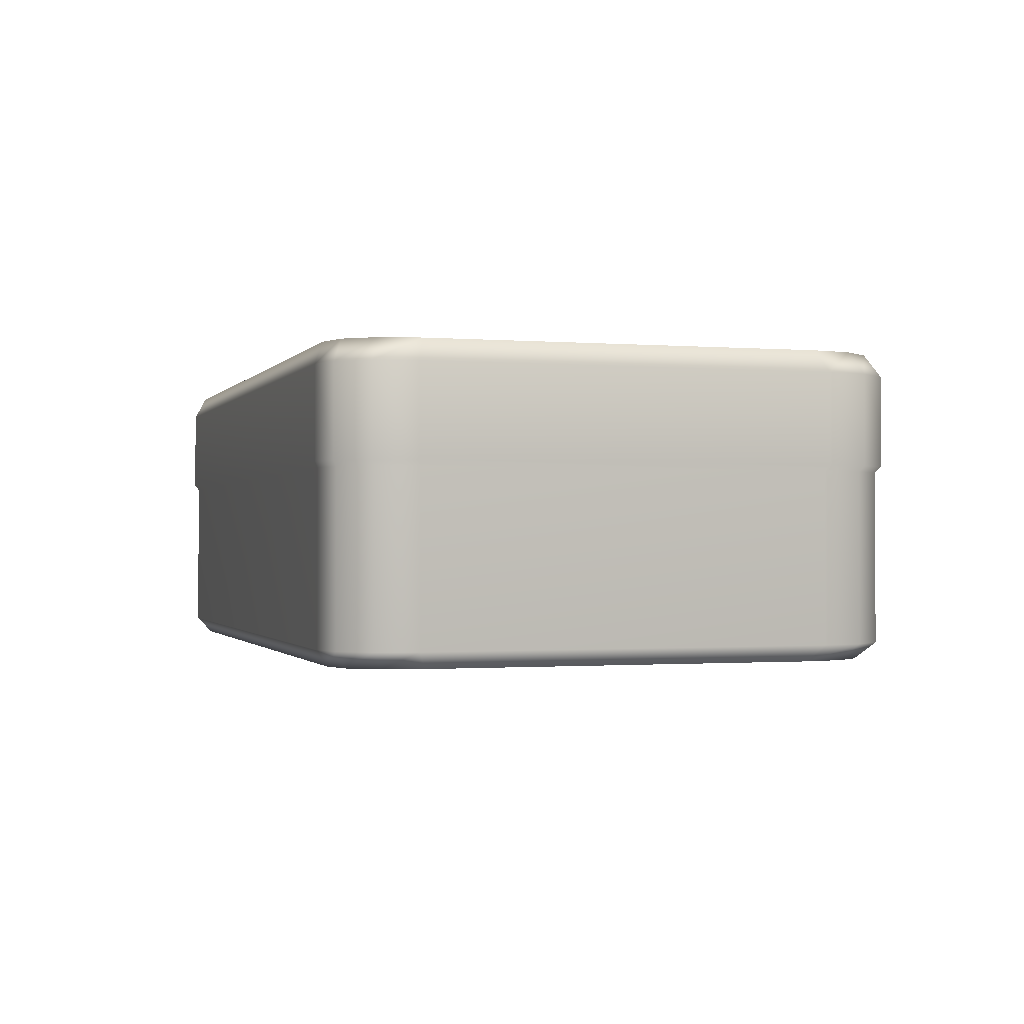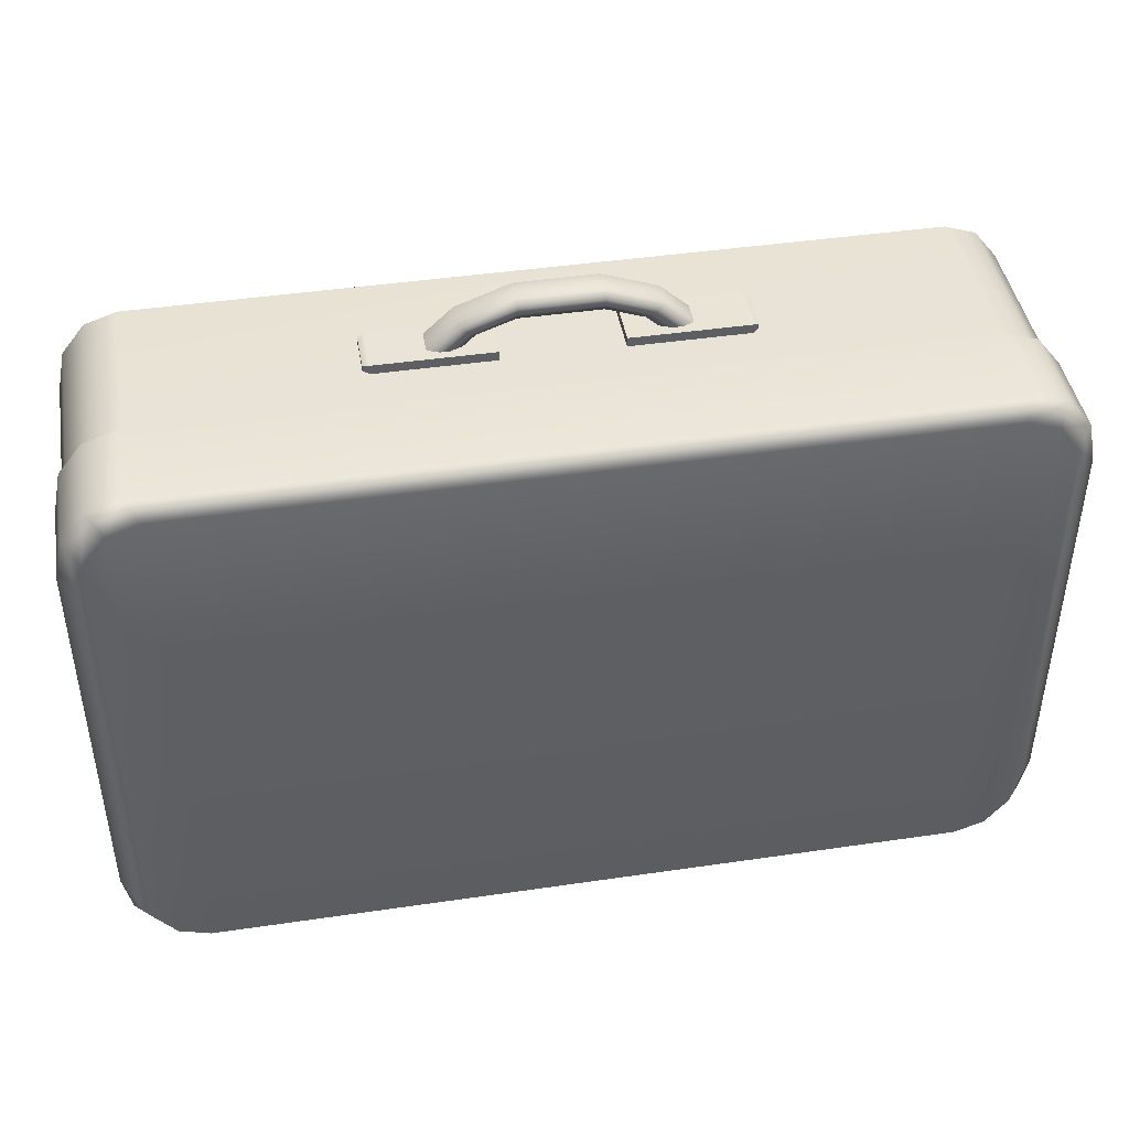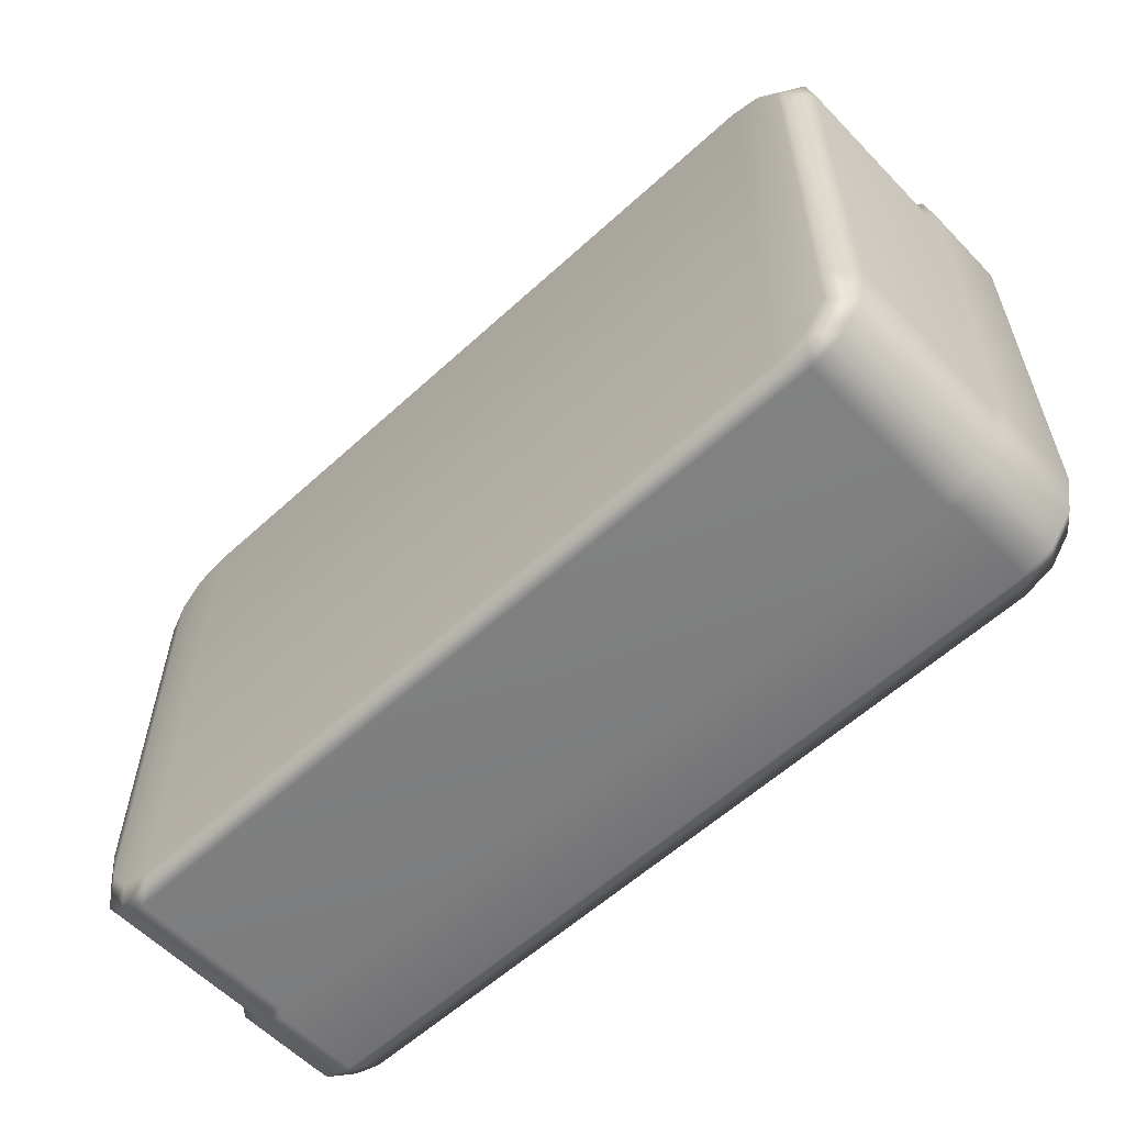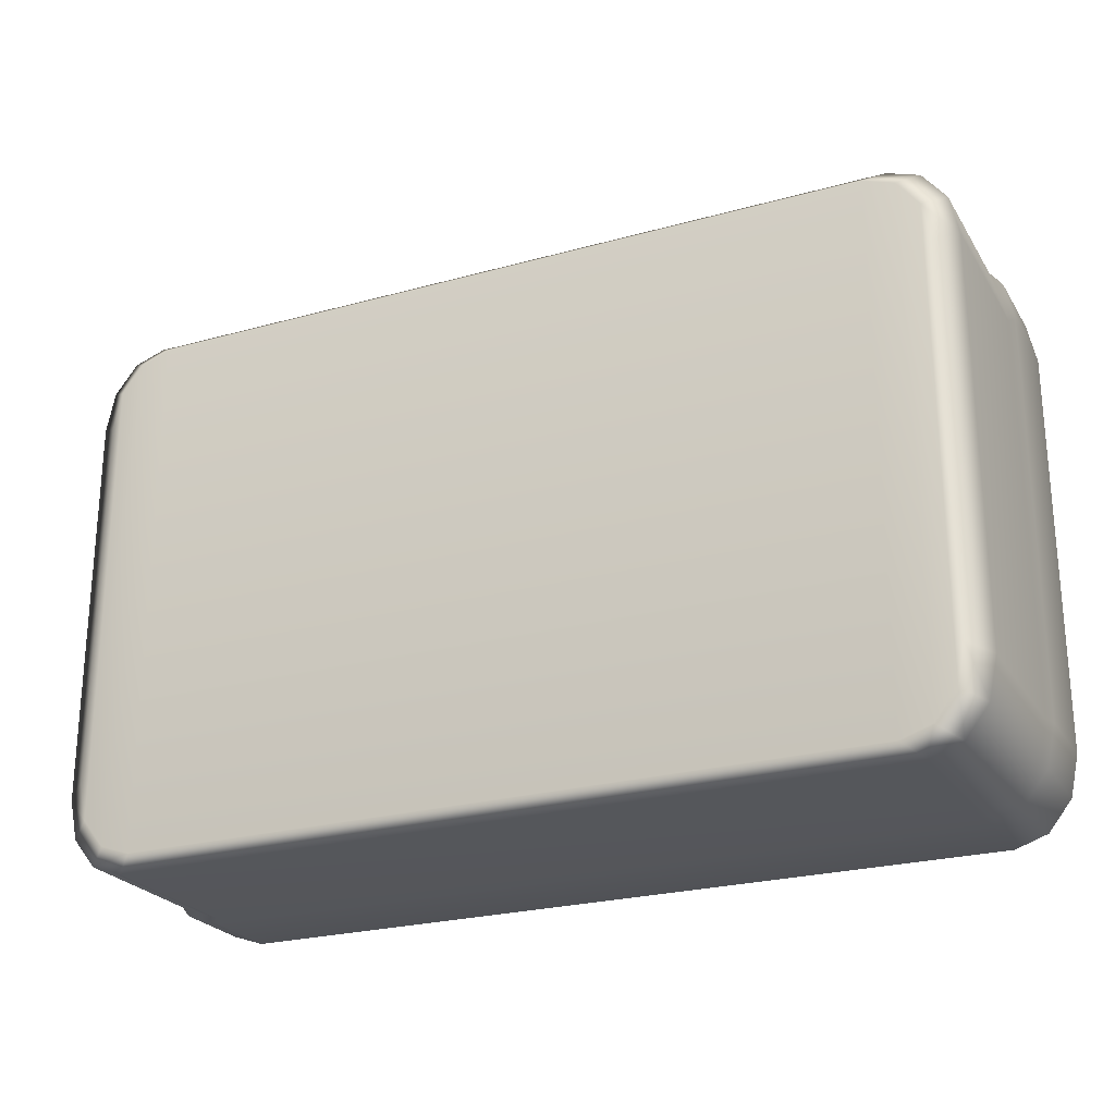
<metadata>
{"format":"obj","ext":"obj","renderer":"f3d","projection":"perspective","resolution":1024,"background":"white","views":[{"elev":-0.9,"azim":72.8,"up":"+Z"},{"elev":43.6,"azim":-9.8,"up":"+Y"},{"elev":-58.4,"azim":-136.6,"up":"+Y"},{"elev":-24.4,"azim":-155.4,"up":"+Y"}]}
</metadata>
<code>
g SuitCase
v -0.8147 -0.5882 0.3896
v -0.8147 -0.5882 0.5729
v 0.8147 -0.5882 0.5729
v 0.8147 -0.5882 0.3896
v 0.87 0.5583 0.3781
v 0.8045 0.5808 0.3781
v 0.8045 0.5808 0.03343
v 0.87 0.5583 0.03343
v 0.918 0.4971 0.3781
v 0.918 0.4971 0.03343
v 0.9356 0.4134 0.3781
v 0.9356 0.4134 0.03343
v 0.9356 -0.4134 0.03343
v 0.9356 -0.4134 0.3781
v 0.918 -0.4971 0.3781
v 0.918 -0.4971 0.03343
v 0.87 -0.5583 0.3781
v 0.87 -0.5583 0.03343
v 0.8045 -0.5808 0.3781
v 0.8045 -0.5808 0.03343
v -0.8045 -0.5808 0.03343
v -0.8045 -0.5808 0.3781
v -0.87 -0.5583 0.3781
v -0.87 -0.5583 0.03343
v -0.918 -0.4971 0.3781
v -0.918 -0.4971 0.03343
v -0.9356 -0.4134 0.3781
v -0.9356 -0.4134 0.03343
v -0.9356 0.4134 0.03343
v -0.9356 0.4134 0.3781
v -0.918 0.4971 0.3781
v -0.918 0.4971 0.03343
v -0.87 0.5583 0.3781
v -0.87 0.5583 0.03343
v -0.8045 0.5808 0.3781
v -0.8045 0.5808 0.03343
v -0.8811 0.5654 0.3896
v -0.8147 0.5882 0.3896
v -0.8147 0.5882 0.5729
v -0.8811 0.5654 0.5729
v -0.9297 0.5034 0.3896
v -0.9297 0.5034 0.5729
v -0.9475 0.4187 0.3896
v -0.9475 0.4187 0.5729
v -0.9475 -0.4187 0.5729
v -0.9475 -0.4187 0.3896
v -0.9297 -0.5034 0.3896
v -0.9297 -0.5034 0.5729
v -0.8811 -0.5654 0.3896
v -0.8811 -0.5654 0.5729
v -0.8147 -0.5882 0.3896
v -0.8147 -0.5882 0.5729
v 0.8811 -0.5654 0.3896
v 0.8147 -0.5882 0.3896
v 0.8147 -0.5882 0.5729
v 0.8811 -0.5654 0.5729
v 0.9297 -0.5034 0.3896
v 0.9297 -0.5034 0.5729
v 0.9475 -0.4187 0.3896
v 0.9475 -0.4187 0.5729
v 0.9475 0.4187 0.5729
v 0.9475 0.4187 0.3896
v 0.9297 0.5034 0.3896
v 0.9297 0.5034 0.5729
v 0.8811 0.5654 0.3896
v 0.8811 0.5654 0.5729
v 0.8147 0.5882 0.3896
v 0.8147 0.5882 0.5729
v 0.8147 0.5882 0.3896
v 0.8147 0.5882 0.5729
v -0.8147 0.5882 0.5729
v -0.8147 0.5882 0.3896
v 0.8045 0.5808 0.03343
v 0.8045 0.5808 0.3781
v -0.8045 0.5808 0.3781
v -0.8045 0.5808 0.03343
v 0.8955 0.4849 0.6192
v 0.9126 0.4033 0.6192
v 0.9126 -0.4033 0.6192
v 0.8955 -0.4849 0.6192
v 0.8486 0.5446 0.6192
v 0.8486 -0.5446 0.6192
v 0.7847 0.5665 0.6192
v 0.7847 -0.5665 0.6192
v -0.7847 0.5665 0.6192
v -0.7847 -0.5665 0.6192
v -0.8486 0.5446 0.6192
v -0.8486 -0.5446 0.6192
v -0.8955 0.4849 0.6192
v -0.8955 -0.4849 0.6192
v -0.9126 0.4033 0.6192
v -0.9126 -0.4033 0.6192
v 0.8908 -0.3936 -0.00107
v 0.8908 0.3936 -0.00107
v 0.8741 0.4733 -0.00107
v 0.8741 -0.4733 -0.00107
v 0.8284 0.5316 -0.00107
v 0.8284 -0.5316 -0.00107
v 0.7659 0.5529 -0.00107
v 0.7659 -0.5529 -0.00107
v -0.7659 0.5529 -0.00107
v -0.7659 -0.5529 -0.00107
v -0.8284 -0.5316 -0.00107
v -0.8284 0.5316 -0.00107
v -0.8741 -0.4733 -0.00107
v -0.8741 0.4733 -0.00107
v -0.8908 -0.3936 -0.00107
v -0.8908 0.3936 -0.00107
v 0.8045 0.5808 0.03343
v 0.7659 0.5529 -0.00107
v 0.8284 0.5316 -0.00107
v 0.87 0.5583 0.03343
v 0.8741 0.4733 -0.00107
v 0.918 0.4971 0.03343
v 0.8908 0.3936 -0.00107
v 0.9356 0.4134 0.03343
v 0.8908 -0.3936 -0.00107
v 0.9356 -0.4134 0.03343
v 0.8741 -0.4733 -0.00107
v 0.918 -0.4971 0.03343
v 0.8284 -0.5316 -0.00107
v 0.87 -0.5583 0.03343
v 0.7659 -0.5529 -0.00107
v 0.8045 -0.5808 0.03343
v -0.7659 -0.5529 -0.00107
v -0.8045 -0.5808 0.03343
v -0.8284 -0.5316 -0.00107
v -0.87 -0.5583 0.03343
v -0.8741 -0.4733 -0.00107
v -0.918 -0.4971 0.03343
v -0.8908 -0.3936 -0.00107
v -0.9356 -0.4134 0.03343
v -0.8908 0.3936 -0.00107
v -0.9356 0.4134 0.03343
v -0.8741 0.4733 -0.00107
v -0.918 0.4971 0.03343
v -0.8284 0.5316 -0.00107
v -0.87 0.5583 0.03343
v -0.7659 0.5529 -0.00107
v -0.8045 0.5808 0.03343
v -0.8045 0.5808 0.03343
v -0.7659 0.5529 -0.00107
v 0.7659 0.5529 -0.00107
v 0.8045 0.5808 0.03343
v -0.1188 0.6 0.1964
v -0.1188 0.6 0.2997
v -0.3565 0.6 0.2997
v -0.3565 0.6 0.1964
v 0.3565 0.6 0.1964
v 0.3565 0.6 0.2997
v 0.1188 0.6 0.2997
v 0.1188 0.6 0.1964
v 0.1188 0.559 0.1964
v 0.1188 0.6 0.1964
v 0.1188 0.6 0.2997
v 0.1188 0.559 0.2997
v -0.3565 0.559 0.2997
v -0.1188 0.6 0.2997
v -0.1188 0.559 0.2997
v -0.3565 0.6 0.2997
v -0.3698 0.5925 0.2887
v -0.3698 0.5666 0.2887
v -0.3698 0.5666 0.2074
v -0.3698 0.5925 0.2074
v -0.3565 0.6 0.1964
v -0.3565 0.559 0.1964
v -0.1188 0.559 0.1964
v -0.1188 0.6 0.1964
v 0.3565 0.559 0.1964
v 0.1188 0.6 0.1964
v 0.1188 0.559 0.1964
v 0.3565 0.6 0.1964
v 0.3698 0.5925 0.2074
v 0.3698 0.5666 0.2074
v 0.3698 0.5666 0.2887
v 0.3698 0.5925 0.2887
v 0.3565 0.6 0.2997
v 0.3565 0.559 0.2997
v 0.1188 0.559 0.2997
v 0.1188 0.6 0.2997
v 0.3565 0.559 0.2997
v 0.3698 0.5666 0.2887
v 0.3698 0.5666 0.2074
v 0.3565 0.559 0.1964
v -0.1188 0.559 0.2997
v -0.1188 0.6 0.2997
v -0.1188 0.6 0.1964
v -0.1188 0.559 0.1964
v -0.3565 0.559 0.1964
v -0.3698 0.5666 0.2074
v -0.3698 0.5666 0.2887
v -0.3565 0.559 0.2997
v -0.3565 0.6 0.2997
v -0.3698 0.5925 0.2887
v -0.3698 0.5925 0.2074
v -0.3565 0.6 0.1964
v 0.3565 0.6 0.1964
v 0.3698 0.5925 0.2074
v 0.3698 0.5925 0.2887
v 0.3565 0.6 0.2997
v 0.25 0.6013 0.2242
v 0.2378 0.5899 0.2135
v 0.2277 0.5805 0.2135
v 0.2155 0.5691 0.2242
v 0.25 0.6013 0.2718
v 0.2155 0.5691 0.2718
v 0.2378 0.5899 0.2826
v 0.2277 0.5805 0.2826
v -0.1801 0.6436 0.2135
v -0.25 0.6013 0.2242
v -0.2378 0.5899 0.2135
v -0.1923 0.655 0.2242
v -0.25 0.6013 0.2718
v -0.08157 0.6801 0.2135
v -0.1923 0.655 0.2718
v -0.2378 0.5899 0.2826
v -0.08157 0.6961 0.2242
v -0.1801 0.6436 0.2826
v -0.2277 0.5805 0.2826
v -0.17 0.6342 0.2826
v -0.08157 0.6961 0.2718
v -0.08157 0.6801 0.2826
v -0.08157 0.6667 0.2826
v 0.08157 0.6801 0.2826
v 0.08157 0.6667 0.2826
v 0.08157 0.6961 0.2718
v 0.08157 0.6961 0.2242
v 0.08157 0.6801 0.2135
v 0.1923 0.655 0.2718
v 0.1801 0.6436 0.2826
v 0.08157 0.6667 0.2135
v -0.08157 0.6667 0.2135
v 0.17 0.6342 0.2135
v 0.1801 0.6436 0.2135
v 0.2277 0.5805 0.2135
v 0.2378 0.5899 0.2135
v 0.1923 0.655 0.2242
v 0.25 0.6013 0.2242
v 0.25 0.6013 0.2718
v 0.2378 0.5899 0.2826
v -0.2155 0.5691 0.2242
v -0.2277 0.5805 0.2135
v -0.2378 0.5899 0.2135
v -0.25 0.6013 0.2242
v -0.2155 0.5691 0.2718
v -0.25 0.6013 0.2718
v -0.2277 0.5805 0.2826
v -0.2378 0.5899 0.2826
v -0.2155 0.5691 0.2718
v -0.2277 0.5805 0.2826
v -0.17 0.6342 0.2826
v -0.1578 0.6228 0.2718
v -0.08157 0.6667 0.2826
v -0.1578 0.6228 0.2242
v -0.2155 0.5691 0.2242
v -0.2277 0.5805 0.2135
v -0.08157 0.6507 0.2718
v 0.08157 0.6667 0.2826
v -0.17 0.6342 0.2135
v -0.2378 0.5899 0.2135
v -0.1801 0.6436 0.2135
v -0.08157 0.6507 0.2242
v -0.08157 0.6667 0.2135
v -0.08157 0.6801 0.2135
v 0.08157 0.6507 0.2242
v 0.08157 0.6667 0.2135
v 0.08157 0.6507 0.2718
v 0.1578 0.6228 0.2242
v 0.17 0.6342 0.2135
v 0.2155 0.5691 0.2242
v 0.2277 0.5805 0.2135
v 0.1578 0.6228 0.2718
v 0.2155 0.5691 0.2718
v 0.2277 0.5805 0.2826
v 0.17 0.6342 0.2826
v 0.2378 0.5899 0.2826
v 0.1801 0.6436 0.2826
v 0.08157 0.6801 0.2826
v 0.8045 0.5808 0.3781
v 0.8147 0.5882 0.3896
v -0.8147 0.5882 0.3896
v 0.8811 0.5654 0.3896
v -0.8045 0.5808 0.3781
v 0.87 0.5583 0.3781
v -0.87 0.5583 0.3781
v 0.9297 0.5034 0.3896
v -0.8811 0.5654 0.3896
v 0.918 0.4971 0.3781
v -0.918 0.4971 0.3781
v -0.9297 0.5034 0.3896
v 0.9475 0.4187 0.3896
v 0.9356 0.4134 0.3781
v -0.9356 0.4134 0.3781
v -0.9475 0.4187 0.3896
v 0.9356 -0.4134 0.3781
v 0.9475 -0.4187 0.3896
v 0.9297 -0.5034 0.3896
v 0.918 -0.4971 0.3781
v 0.8811 -0.5654 0.3896
v 0.87 -0.5583 0.3781
v -0.9475 -0.4187 0.3896
v -0.9356 -0.4134 0.3781
v -0.918 -0.4971 0.3781
v -0.9297 -0.5034 0.3896
v -0.87 -0.5583 0.3781
v -0.8811 -0.5654 0.3896
v 0.8147 -0.5882 0.3896
v 0.8045 -0.5808 0.3781
v -0.8045 -0.5808 0.3781
v -0.8147 -0.5882 0.3896
v 0.9475 0.4187 0.5729
v 0.8955 0.4849 0.6192
v 0.9297 0.5034 0.5729
v 0.9126 0.4033 0.6192
v 0.8486 0.5446 0.6192
v 0.9475 -0.4187 0.5729
v 0.8811 0.5654 0.5729
v 0.9126 -0.4033 0.6192
v 0.7847 0.5665 0.6192
v 0.9297 -0.5034 0.5729
v 0.8147 0.5882 0.5729
v 0.8955 -0.4849 0.6192
v -0.7847 0.5665 0.6192
v 0.8811 -0.5654 0.5729
v -0.8147 0.5882 0.5729
v 0.8486 -0.5446 0.6192
v -0.8486 0.5446 0.6192
v 0.8147 -0.5882 0.5729
v -0.8811 0.5654 0.5729
v 0.7847 -0.5665 0.6192
v -0.8955 0.4849 0.6192
v -0.8147 -0.5882 0.5729
v -0.9297 0.5034 0.5729
v -0.7847 -0.5665 0.6192
v -0.9126 0.4033 0.6192
v -0.8811 -0.5654 0.5729
v -0.9475 0.4187 0.5729
v -0.8486 -0.5446 0.6192
v -0.9126 -0.4033 0.6192
v -0.9297 -0.5034 0.5729
v -0.9475 -0.4187 0.5729
v -0.8955 -0.4849 0.6192
g SuitCase_0
f 3 2 1
f 4 3 1
f 7 6 5
f 8 7 5
f 8 5 9
f 10 8 9
f 10 9 11
f 12 10 11
f 12 11 13
f 11 14 13
f 14 15 13
f 15 16 13
f 15 17 16
f 17 18 16
f 17 19 18
f 19 20 18
f 20 19 21
f 19 22 21
f 21 22 23
f 24 21 23
f 24 23 25
f 26 24 25
f 26 25 27
f 28 26 27
f 28 27 29
f 27 30 29
f 30 31 29
f 31 32 29
f 31 33 32
f 33 34 32
f 33 35 34
f 35 36 34
f 39 38 37
f 40 39 37
f 40 37 41
f 42 40 41
f 42 41 43
f 44 42 43
f 45 44 43
f 46 45 43
f 46 47 45
f 47 48 45
f 47 49 48
f 49 50 48
f 49 51 50
f 51 52 50
f 55 54 53
f 56 55 53
f 56 53 57
f 58 56 57
f 58 57 59
f 60 58 59
f 61 60 59
f 62 61 59
f 62 63 61
f 63 64 61
f 63 65 64
f 65 66 64
f 65 67 66
f 67 68 66
f 71 70 69
f 72 71 69
f 75 74 73
f 76 75 73
f 79 78 77
f 77 80 79
f 77 81 80
f 81 82 80
f 81 83 82
f 83 84 82
f 83 85 84
f 85 86 84
f 85 87 86
f 87 88 86
f 87 89 88
f 89 90 88
f 89 91 90
f 91 92 90
f 95 94 93
f 93 96 95
f 96 97 95
f 96 98 97
f 98 99 97
f 98 100 99
f 100 101 99
f 100 102 101
f 102 103 101
f 103 104 101
f 103 105 104
f 105 106 104
f 105 107 106
f 107 108 106
f 111 110 109
f 112 111 109
f 113 111 112
f 114 113 112
f 115 113 114
f 116 115 114
f 117 115 116
f 118 117 116
f 119 117 118
f 120 119 118
f 121 119 120
f 122 121 120
f 123 121 122
f 124 123 122
f 125 123 124
f 126 125 124
f 127 125 126
f 128 127 126
f 129 127 128
f 130 129 128
f 131 129 130
f 132 131 130
f 133 131 132
f 134 133 132
f 135 133 134
f 136 135 134
f 137 135 136
f 138 137 136
f 139 137 138
f 140 139 138
f 143 142 141
f 144 143 141
f 147 146 145
f 148 147 145
f 151 150 149
f 152 151 149
f 155 154 153
f 156 155 153
f 159 158 157
f 158 160 157
f 160 161 157
f 161 162 157
f 162 161 163
f 161 164 163
f 163 164 165
f 166 163 165
f 166 165 167
f 165 168 167
f 171 170 169
f 170 172 169
f 172 173 169
f 173 174 169
f 174 173 175
f 173 176 175
f 175 176 177
f 178 175 177
f 178 177 179
f 177 180 179
f 183 182 181
f 184 183 181
f 187 186 185
f 188 187 185
f 191 190 189
f 192 191 189
f 195 194 193
f 196 195 193
f 199 198 197
f 200 199 197
f 203 202 201
f 201 204 203
f 201 205 204
f 205 206 204
f 205 207 206
f 207 208 206
f 211 210 209
f 210 212 209
f 210 213 212
f 209 212 214
f 213 215 212
f 215 213 216
f 212 217 214
f 212 215 217
f 218 215 216
f 218 216 219
f 220 218 219
f 221 215 218
f 215 221 217
f 222 218 220
f 222 221 218
f 223 222 220
f 224 222 223
f 225 224 223
f 226 221 222
f 224 226 222
f 217 221 227
f 221 226 227
f 214 217 228
f 217 227 228
f 229 226 224
f 230 229 224
f 214 228 231
f 232 214 231
f 231 228 233
f 228 234 233
f 228 227 234
f 233 234 235
f 234 236 235
f 227 226 237
f 227 237 234
f 234 237 236
f 226 229 237
f 237 238 236
f 237 229 238
f 229 239 238
f 239 229 230
f 240 239 230
f 243 242 241
f 241 244 243
f 241 245 244
f 245 246 244
f 245 247 246
f 247 248 246
f 251 250 249
f 252 251 249
f 253 251 252
f 252 249 254
f 249 255 254
f 255 256 254
f 257 253 252
f 258 253 257
f 256 259 254
f 256 260 259
f 260 261 259
f 252 254 262
f 254 259 262
f 257 252 262
f 259 261 263
f 259 263 262
f 261 264 263
f 262 263 265
f 257 262 265
f 263 266 265
f 267 257 265
f 267 258 257
f 265 266 268
f 267 265 268
f 266 269 268
f 268 269 270
f 269 271 270
f 272 268 270
f 272 267 268
f 273 272 270
f 273 274 272
f 272 275 267
f 274 275 272
f 275 258 267
f 274 276 275
f 276 277 275
f 275 277 258
f 277 278 258
f 281 280 279
f 279 280 282
f 283 281 279
f 284 279 282
f 281 283 285
f 284 282 286
f 287 281 285
f 288 284 286
f 287 285 289
f 290 287 289
f 288 286 291
f 292 288 291
f 290 289 293
f 294 290 293
f 292 291 295
f 291 296 295
f 296 297 295
f 297 298 295
f 297 299 298
f 299 300 298
f 301 294 293
f 302 301 293
f 302 303 301
f 303 304 301
f 303 305 304
f 305 306 304
f 299 307 300
f 307 308 300
f 305 309 306
f 308 307 309
f 309 310 306
f 307 310 309
f 313 312 311
f 312 314 311
f 315 312 313
f 311 314 316
f 317 315 313
f 314 318 316
f 319 315 317
f 316 318 320
f 321 319 317
f 318 322 320
f 323 319 321
f 320 322 324
f 325 323 321
f 322 326 324
f 327 323 325
f 324 326 328
f 329 327 325
f 326 330 328
f 331 327 329
f 328 330 332
f 333 331 329
f 330 334 332
f 335 331 333
f 332 334 336
f 337 335 333
f 334 338 336
f 339 335 337
f 336 338 340
f 341 339 337
f 338 342 340
f 342 339 341
f 340 342 341

</code>
